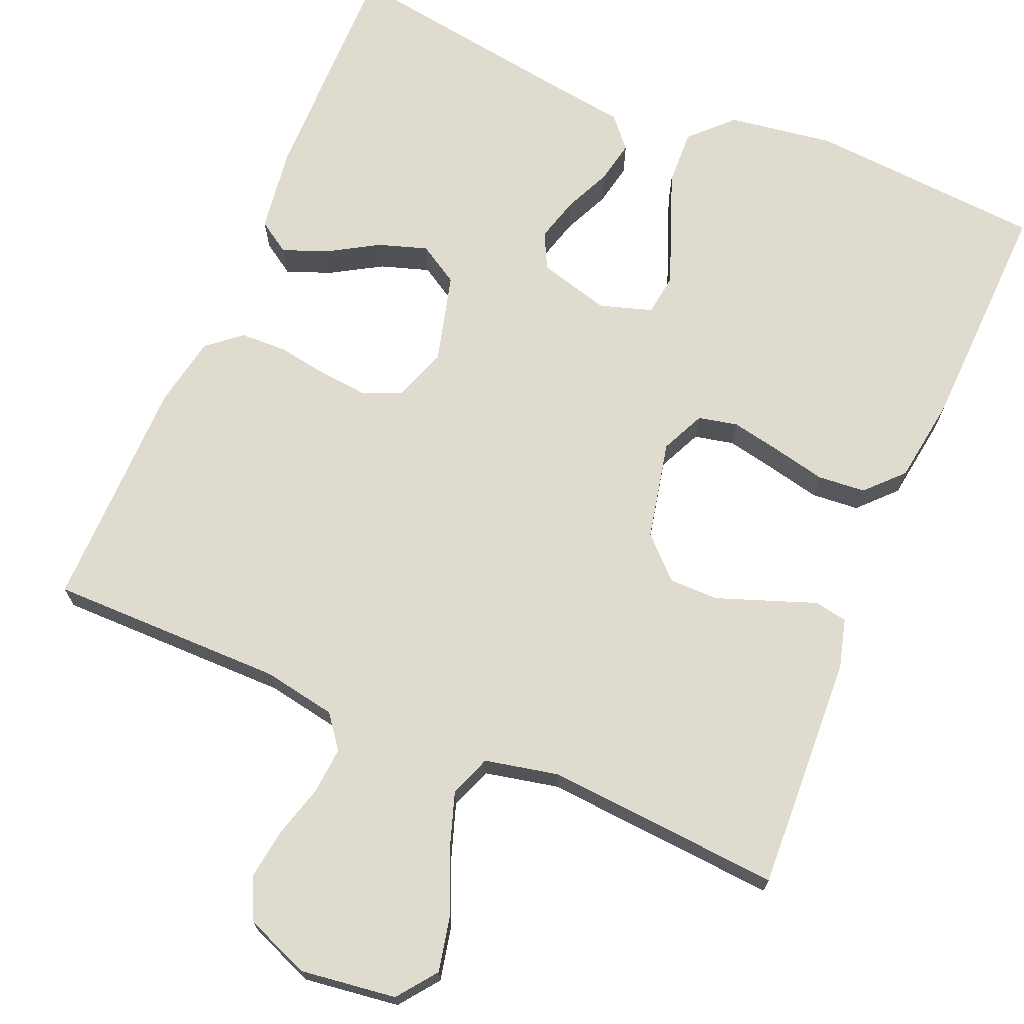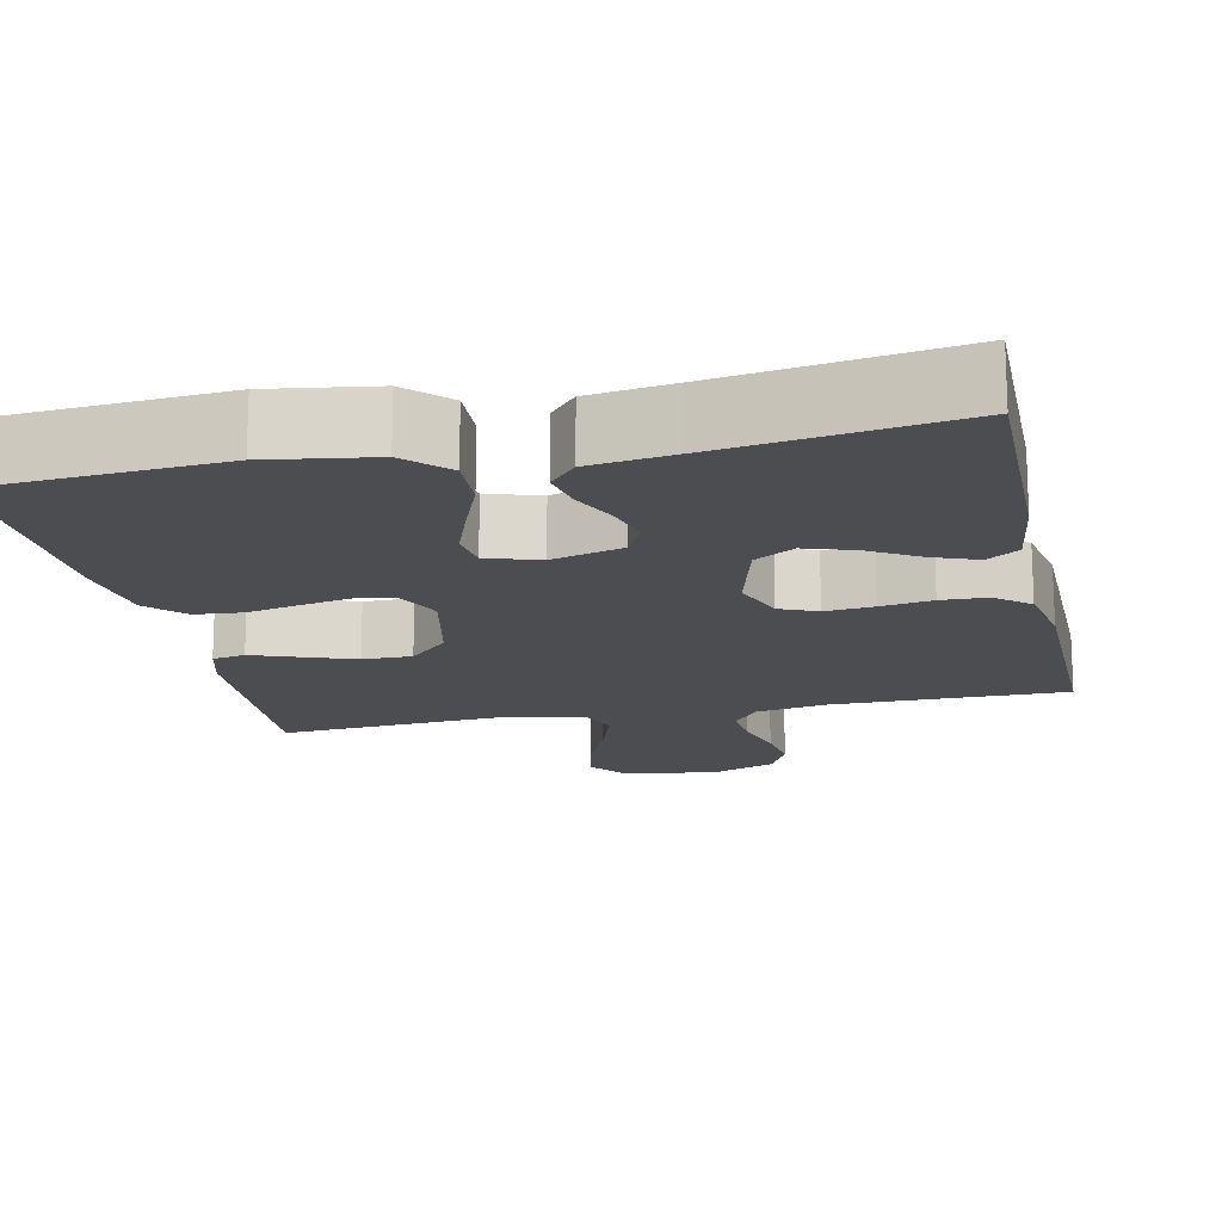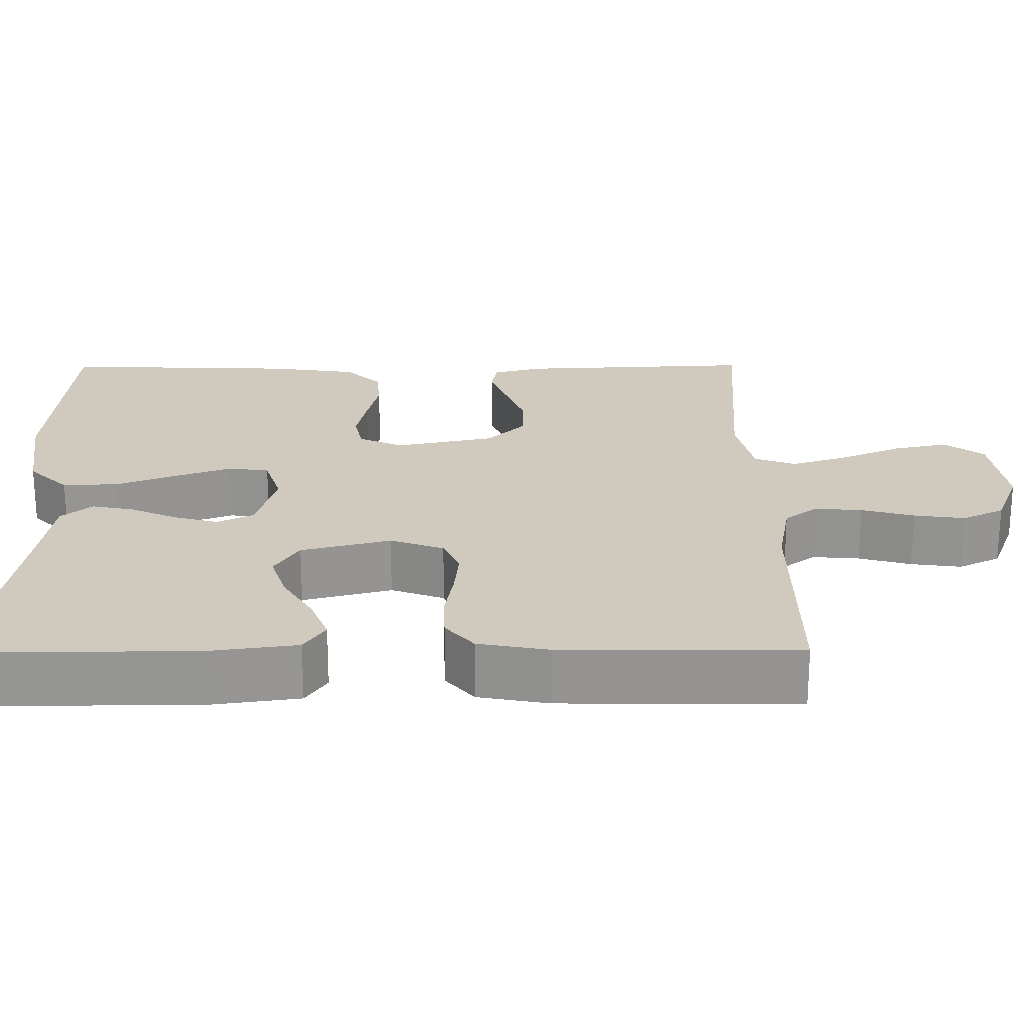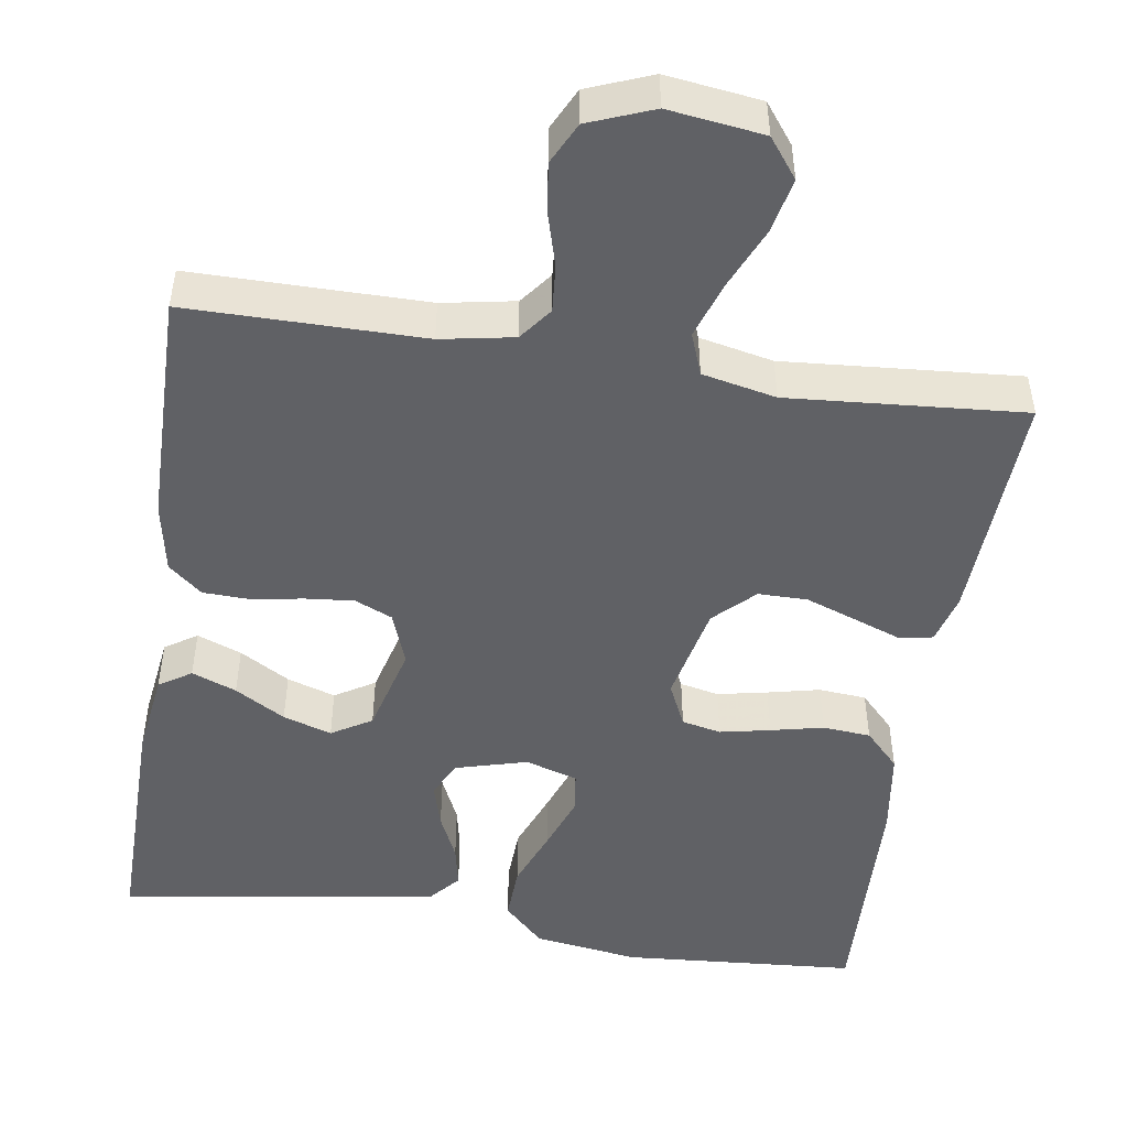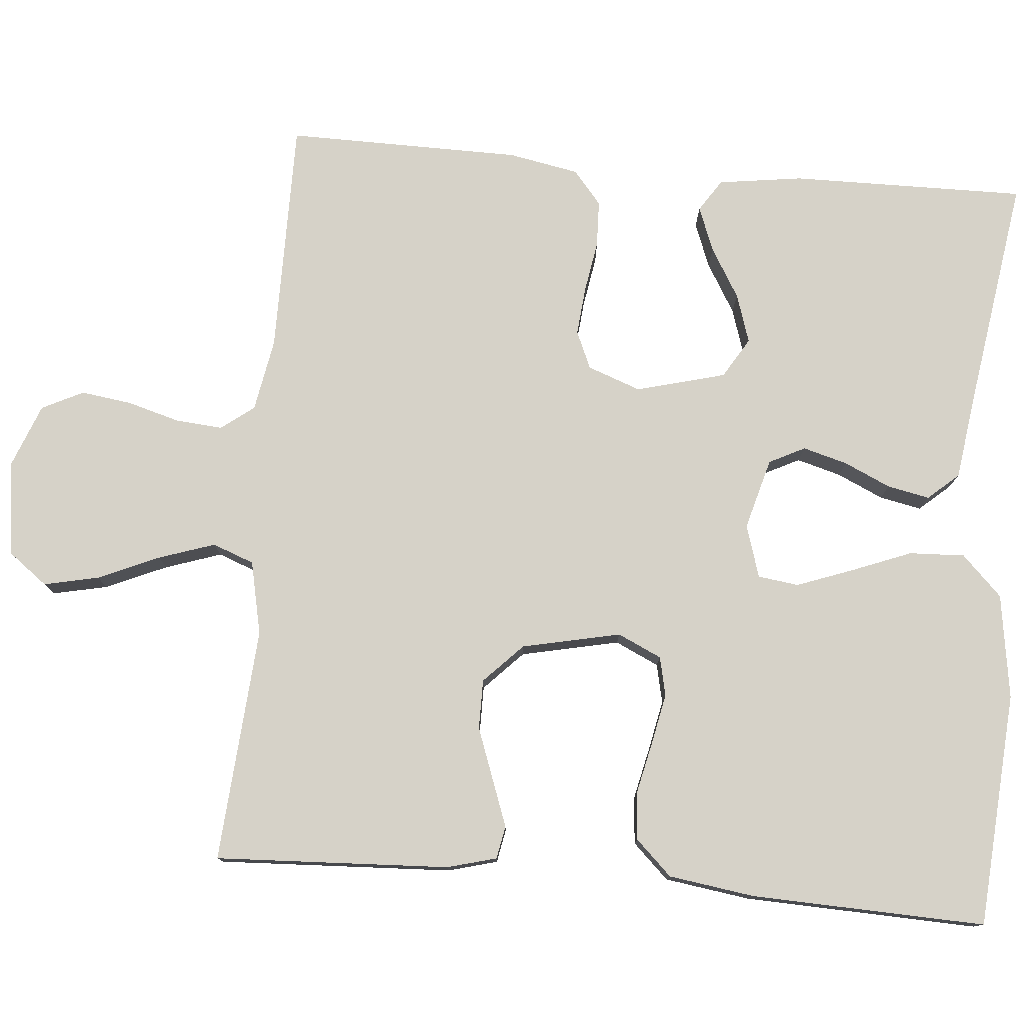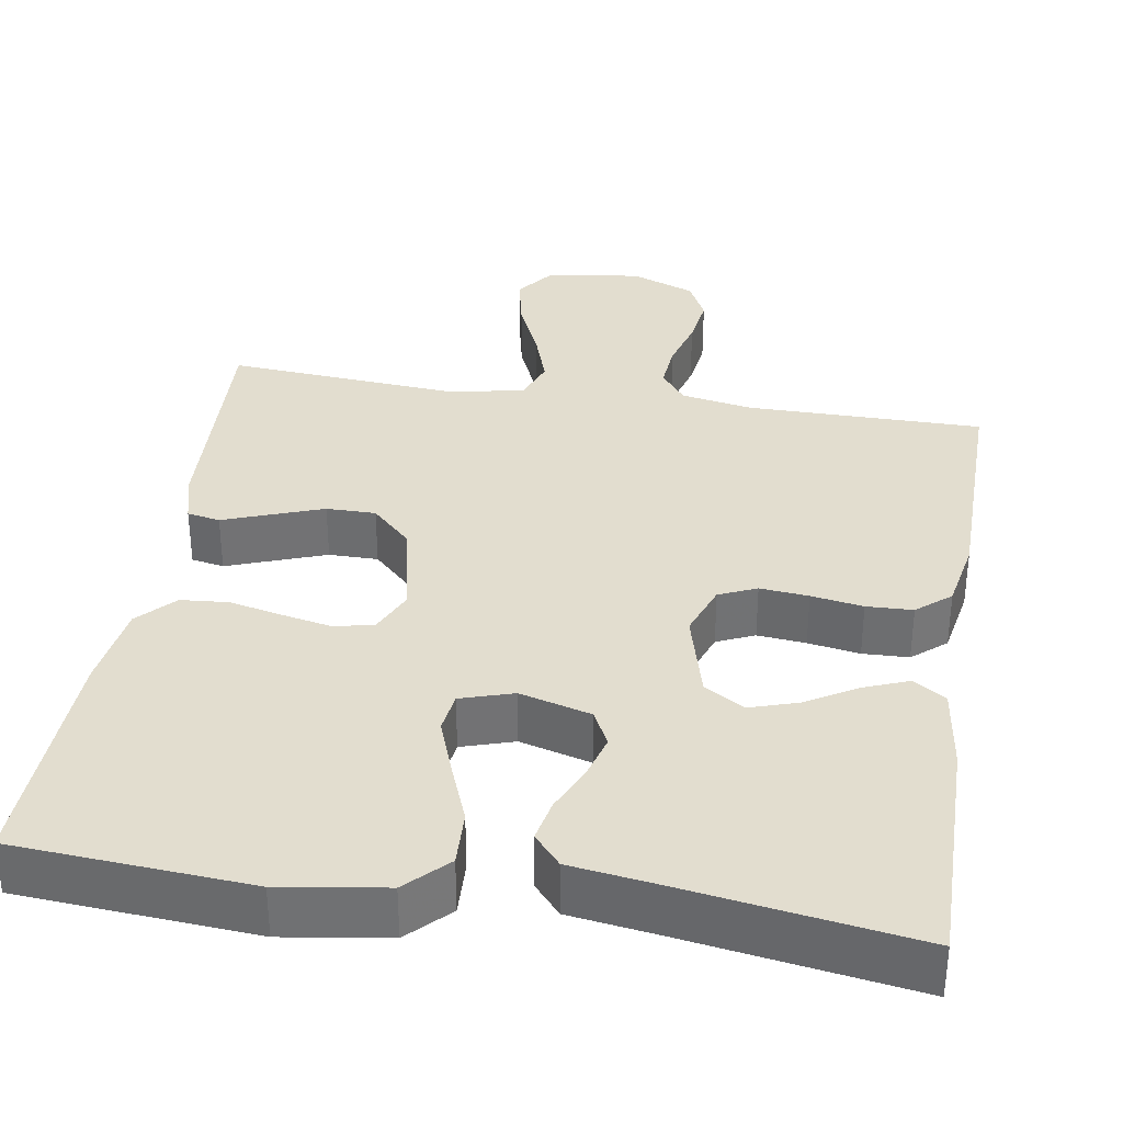
<metadata>
{"format":"obj","ext":"obj","renderer":"f3d","projection":"perspective","resolution":1024,"background":"white","views":[{"elev":70.4,"azim":22.9,"up":"+Y"},{"elev":-16.2,"azim":-167.9,"up":"+Y"},{"elev":22.8,"azim":-90.4,"up":"+Y"},{"elev":-48.7,"azim":-8.7,"up":"+Y"},{"elev":78.1,"azim":94.9,"up":"+Y"},{"elev":34.8,"azim":-170.9,"up":"+Y"}]}
</metadata>
<code>
v -0.5 0.07 0.5
v -0.2 0.07 0.5
v -0.107 0.07 0.517
v -0.075 0.07 0.559
v -0.08 0.07 0.619
v -0.099 0.07 0.686
v -0.108 0.07 0.751
v -0.082 0.07 0.804
v 0 0.07 0.836
v 0.121 0.07 0.82
v 0.159 0.07 0.77
v 0.144 0.07 0.7
v 0.11 0.07 0.622
v 0.086 0.07 0.55
v 0.106 0.07 0.497
v 0.2 0.07 0.477
v 0.5 0.07 0.5
v 0.486 0.07 0.2
v 0.469 0.07 0.137
v 0.427 0.07 0.129
v 0.367 0.07 0.151
v 0.301 0.07 0.175
v 0.238 0.07 0.175
v 0.188 0.07 0.126
v 0.161 0.07 0
v 0.187 0.07 -0.056
v 0.237 0.07 -0.067
v 0.301 0.07 -0.054
v 0.368 0.07 -0.039
v 0.429 0.07 -0.044
v 0.473 0.07 -0.09
v 0.489 0.07 -0.2
v 0.5 0.07 -0.5
v 0.2 0.07 -0.522
v 0.066 0.07 -0.502
v 0.015 0.07 -0.451
v 0.018 0.07 -0.38
v 0.048 0.07 -0.303
v 0.074 0.07 -0.232
v 0.067 0.07 -0.18
v 0 0.07 -0.159
v -0.091 0.07 -0.184
v -0.114 0.07 -0.23
v -0.098 0.07 -0.287
v -0.071 0.07 -0.346
v -0.06 0.07 -0.4
v -0.094 0.07 -0.439
v -0.2 0.07 -0.454
v -0.5 0.07 -0.5
v -0.497 0.07 -0.2
v -0.482 0.07 -0.092
v -0.441 0.07 -0.065
v -0.384 0.07 -0.087
v -0.32 0.07 -0.125
v -0.258 0.07 -0.145
v -0.207 0.07 -0.114
v -0.177 0.07 0
v -0.202 0.07 0.068
v -0.25 0.07 0.089
v -0.312 0.07 0.083
v -0.378 0.07 0.072
v -0.437 0.07 0.074
v -0.48 0.07 0.11
v -0.497 0.07 0.2
v -0.5 0 0.5
v -0.2 0 0.5
v -0.107 0 0.517
v -0.075 0 0.559
v -0.08 0 0.619
v -0.099 0 0.686
v -0.108 0 0.751
v -0.082 0 0.804
v 0 0 0.836
v 0.121 0 0.82
v 0.159 0 0.77
v 0.144 0 0.7
v 0.11 0 0.622
v 0.086 0 0.55
v 0.106 0 0.497
v 0.2 0 0.477
v 0.5 0 0.5
v 0.486 0 0.2
v 0.469 0 0.137
v 0.427 0 0.129
v 0.367 0 0.151
v 0.301 0 0.175
v 0.238 0 0.175
v 0.188 0 0.126
v 0.161 0 0
v 0.187 0 -0.056
v 0.237 0 -0.067
v 0.301 0 -0.054
v 0.368 0 -0.039
v 0.429 0 -0.044
v 0.473 0 -0.09
v 0.489 0 -0.2
v 0.5 0 -0.5
v 0.2 0 -0.522
v 0.066 0 -0.502
v 0.015 0 -0.451
v 0.018 0 -0.38
v 0.048 0 -0.303
v 0.074 0 -0.232
v 0.067 0 -0.18
v 0 0 -0.159
v -0.091 0 -0.184
v -0.114 0 -0.23
v -0.098 0 -0.287
v -0.071 0 -0.346
v -0.06 0 -0.4
v -0.094 0 -0.439
v -0.2 0 -0.454
v -0.5 0 -0.5
v -0.497 0 -0.2
v -0.482 0 -0.092
v -0.441 0 -0.065
v -0.384 0 -0.087
v -0.32 0 -0.125
v -0.258 0 -0.145
v -0.207 0 -0.114
v -0.177 0 0
v -0.202 0 0.068
v -0.25 0 0.089
v -0.312 0 0.083
v -0.378 0 0.072
v -0.437 0 0.074
v -0.48 0 0.11
v -0.497 0 0.2
f 64 1 2
f 63 64 2
f 62 63 2
f 61 62 2
f 60 61 2
f 59 60 2 3
f 58 59 3 4
f 57 58 4
f 52 53 54
f 51 52 54
f 50 51 54
f 49 50 54
f 48 49 54
f 48 54 55
f 47 48 55
f 46 47 55
f 45 46 55
f 44 45 55
f 43 44 55 56
f 36 37 38
f 35 36 38
f 34 35 38
f 33 34 38
f 32 33 38
f 31 32 38
f 30 31 38
f 29 30 38
f 28 29 38
f 27 28 38 39
f 26 27 39 40
f 19 20 21
f 18 19 21
f 17 18 21
f 16 17 21
f 15 16 21 22
f 11 12 13
f 10 11 13
f 9 10 13
f 8 9 13
f 7 8 13
f 6 7 13
f 5 6 13
f 4 5 13 14
f 57 4 14 15
f 56 57 15
f 43 56 15
f 42 43 15
f 25 26 40 41
f 41 42 15
f 25 41 15
f 24 25 15
f 15 22 23
f 15 23 24
f 66 65 128
f 66 128 127
f 66 127 126
f 66 126 125
f 66 125 124
f 67 66 124 123
f 68 67 123 122
f 68 122 121
f 118 117 116
f 118 116 115
f 118 115 114
f 118 114 113
f 118 113 112
f 119 118 112
f 119 112 111
f 119 111 110
f 119 110 109
f 119 109 108
f 120 119 108 107
f 102 101 100
f 102 100 99
f 102 99 98
f 102 98 97
f 102 97 96
f 102 96 95
f 102 95 94
f 102 94 93
f 102 93 92
f 103 102 92 91
f 104 103 91 90
f 85 84 83
f 85 83 82
f 85 82 81
f 85 81 80
f 86 85 80 79
f 77 76 75
f 77 75 74
f 77 74 73
f 77 73 72
f 77 72 71
f 77 71 70
f 77 70 69
f 78 77 69 68
f 79 78 68 121
f 79 121 120
f 79 120 107
f 79 107 106
f 105 104 90 89
f 79 106 105
f 79 105 89
f 79 89 88
f 87 86 79
f 88 87 79
f 1 65 66 2
f 2 66 67 3
f 3 67 68 4
f 4 68 69 5
f 5 69 70 6
f 6 70 71 7
f 7 71 72 8
f 8 72 73 9
f 9 73 74 10
f 10 74 75 11
f 11 75 76 12
f 12 76 77 13
f 13 77 78 14
f 14 78 79 15
f 15 79 80 16
f 16 80 81 17
f 17 81 82 18
f 18 82 83 19
f 19 83 84 20
f 20 84 85 21
f 21 85 86 22
f 22 86 87 23
f 23 87 88 24
f 24 88 89 25
f 25 89 90 26
f 26 90 91 27
f 27 91 92 28
f 28 92 93 29
f 29 93 94 30
f 30 94 95 31
f 31 95 96 32
f 32 96 97 33
f 33 97 98 34
f 34 98 99 35
f 35 99 100 36
f 36 100 101 37
f 37 101 102 38
f 38 102 103 39
f 39 103 104 40
f 40 104 105 41
f 41 105 106 42
f 42 106 107 43
f 43 107 108 44
f 44 108 109 45
f 45 109 110 46
f 46 110 111 47
f 47 111 112 48
f 48 112 113 49
f 49 113 114 50
f 50 114 115 51
f 51 115 116 52
f 52 116 117 53
f 53 117 118 54
f 54 118 119 55
f 55 119 120 56
f 56 120 121 57
f 57 121 122 58
f 58 122 123 59
f 59 123 124 60
f 60 124 125 61
f 61 125 126 62
f 62 126 127 63
f 63 127 128 64
f 64 128 65 1

</code>
